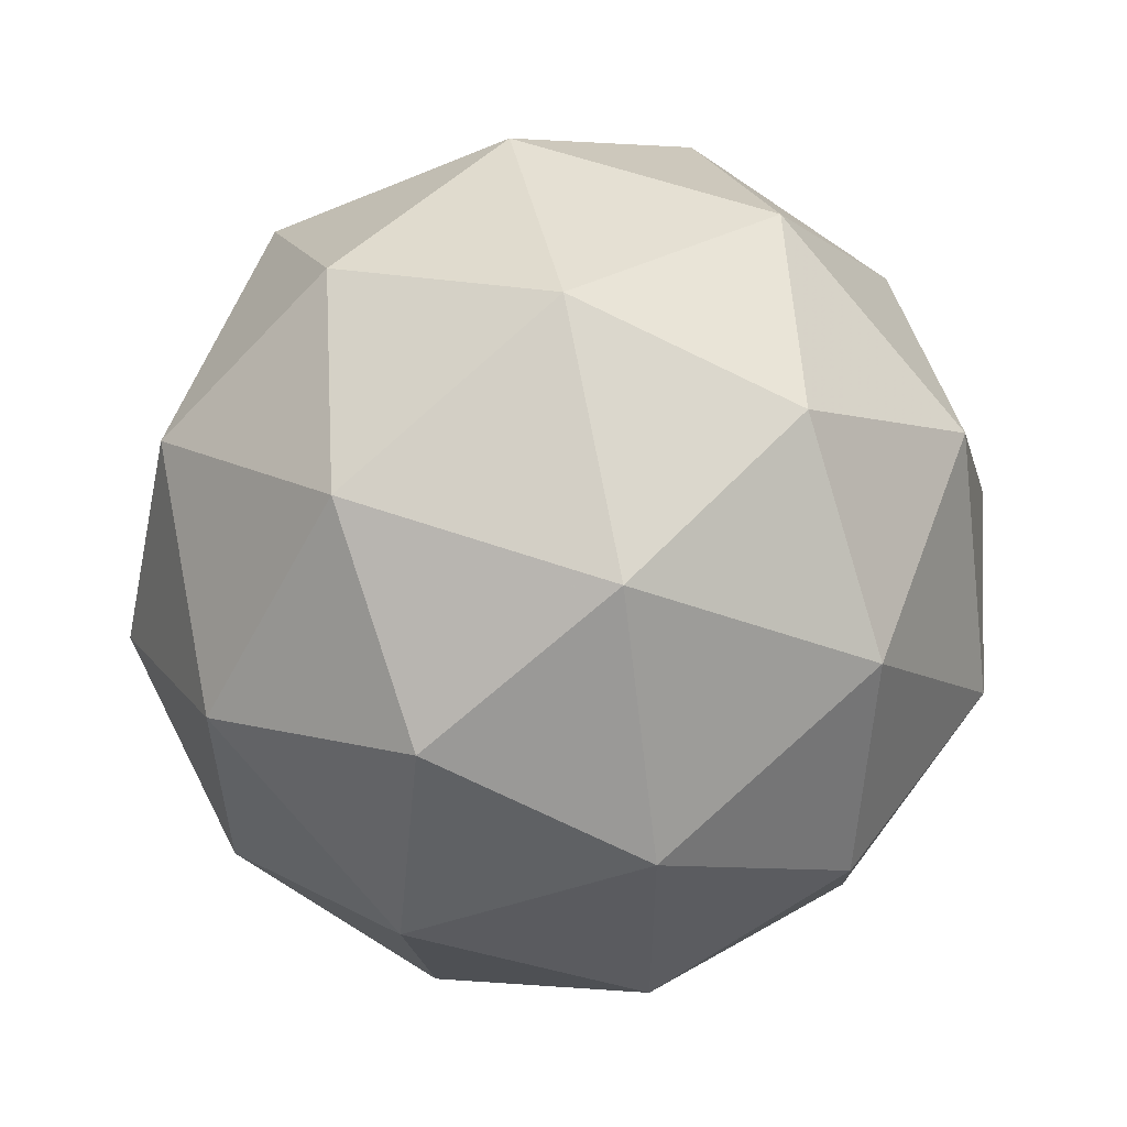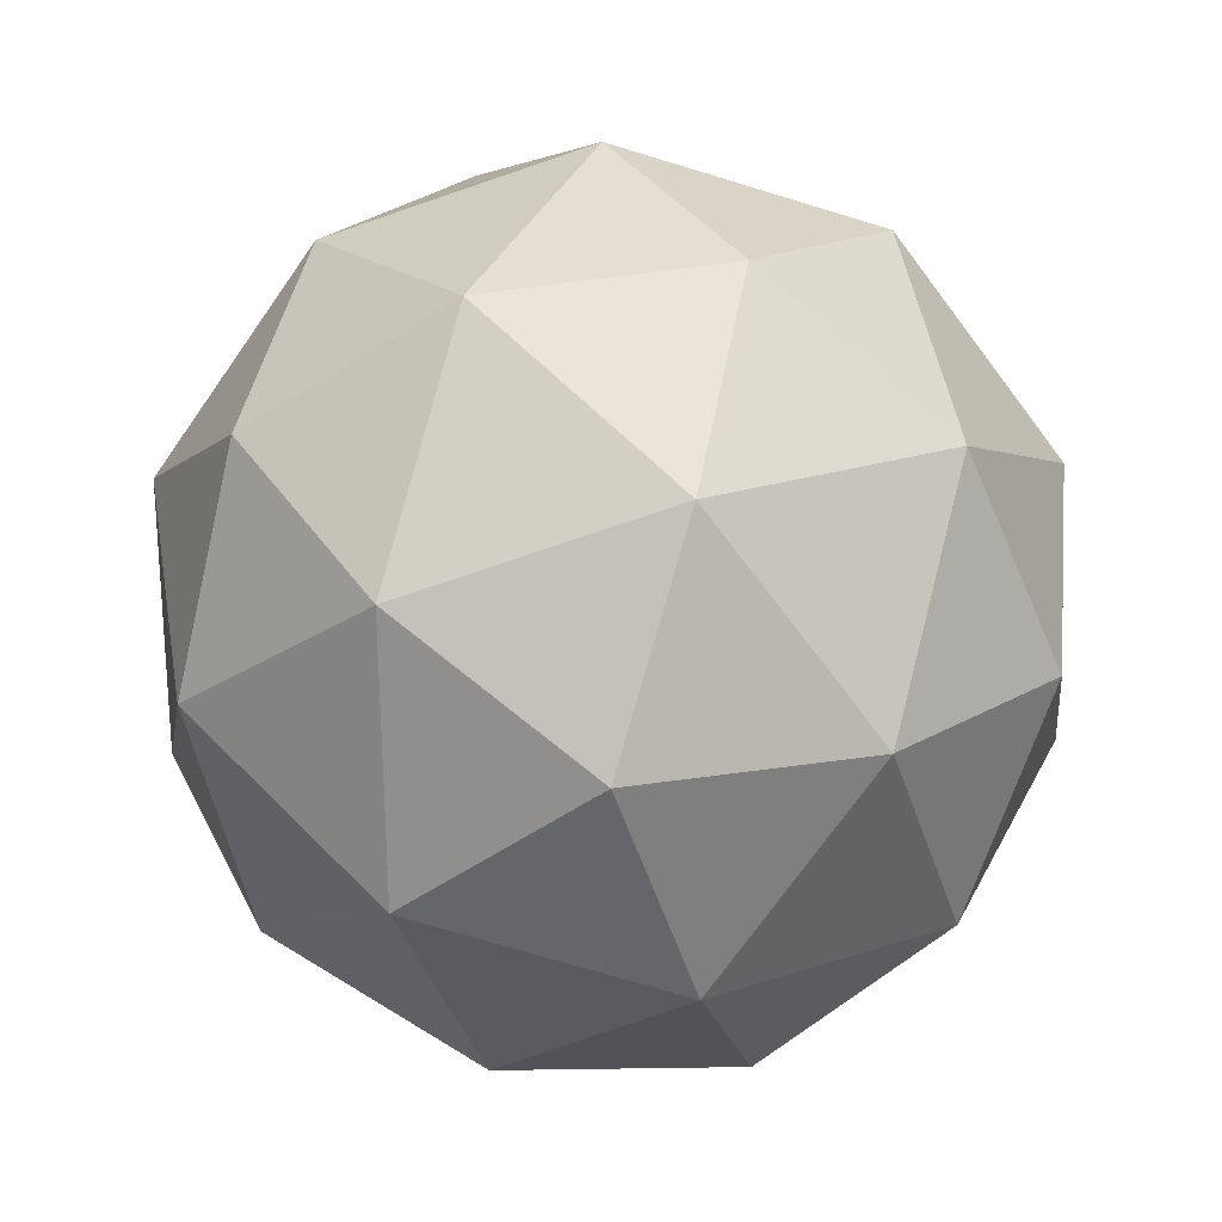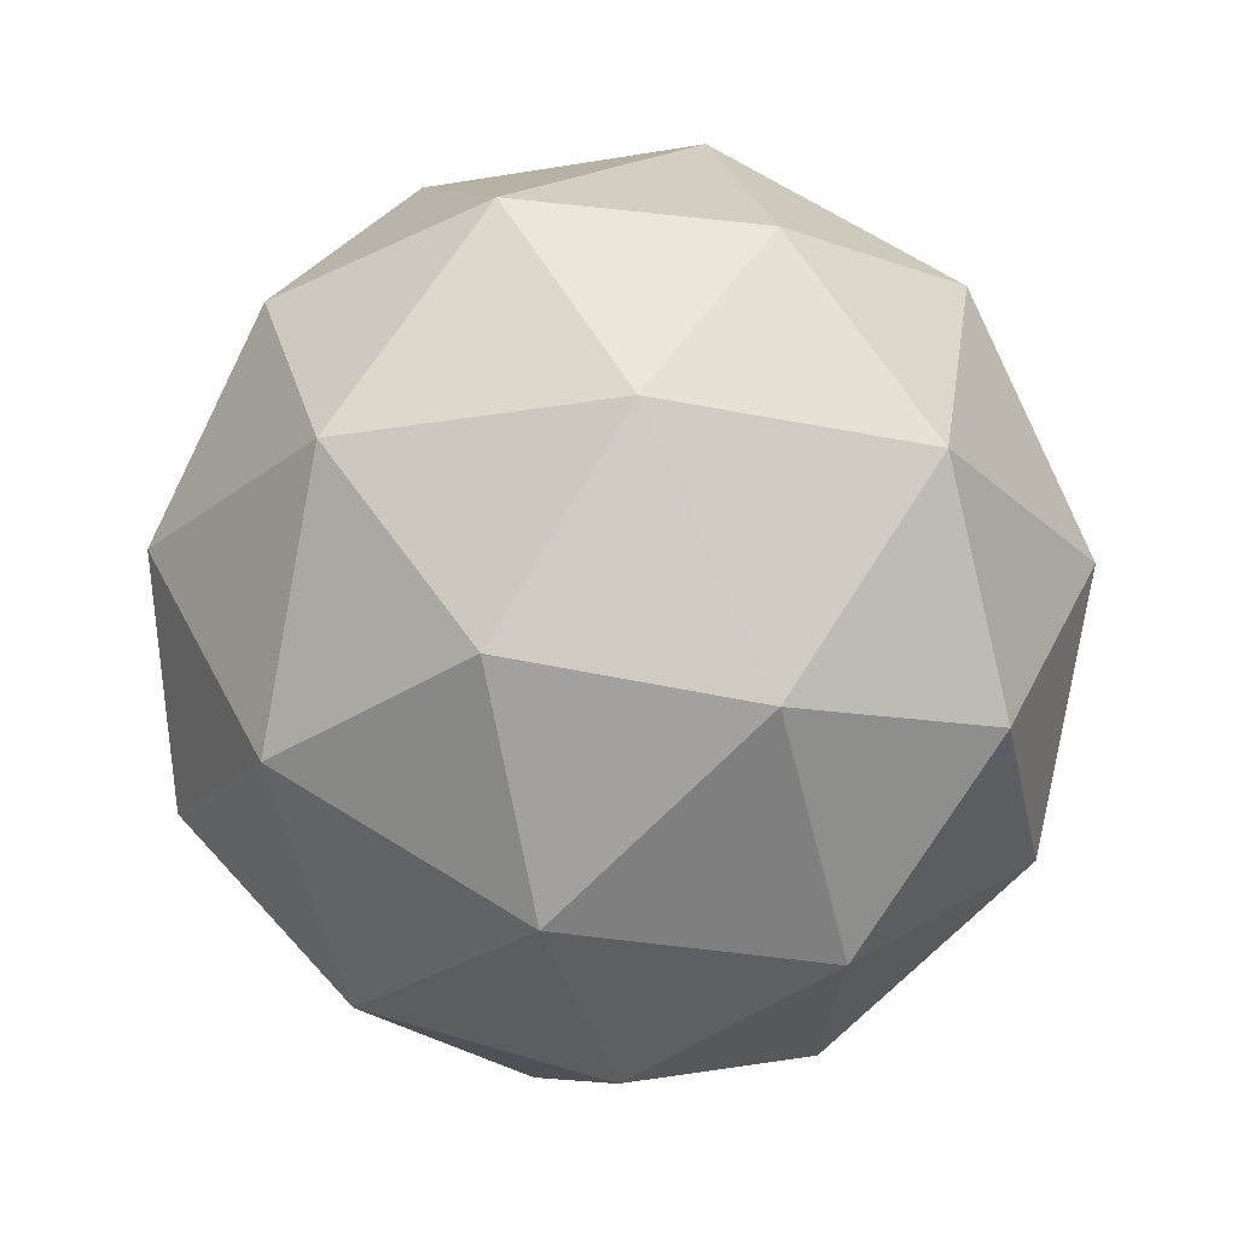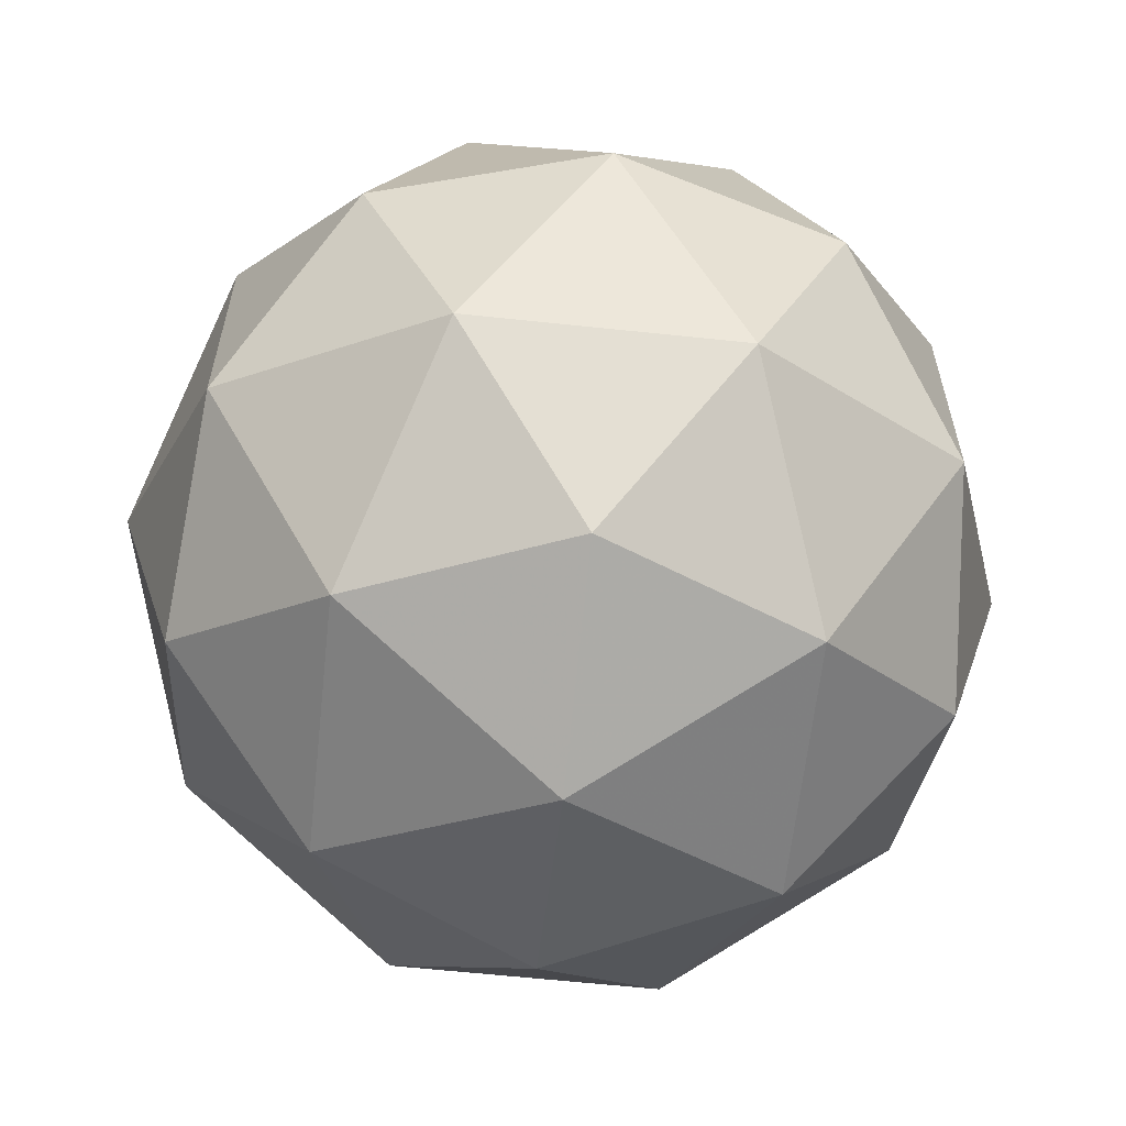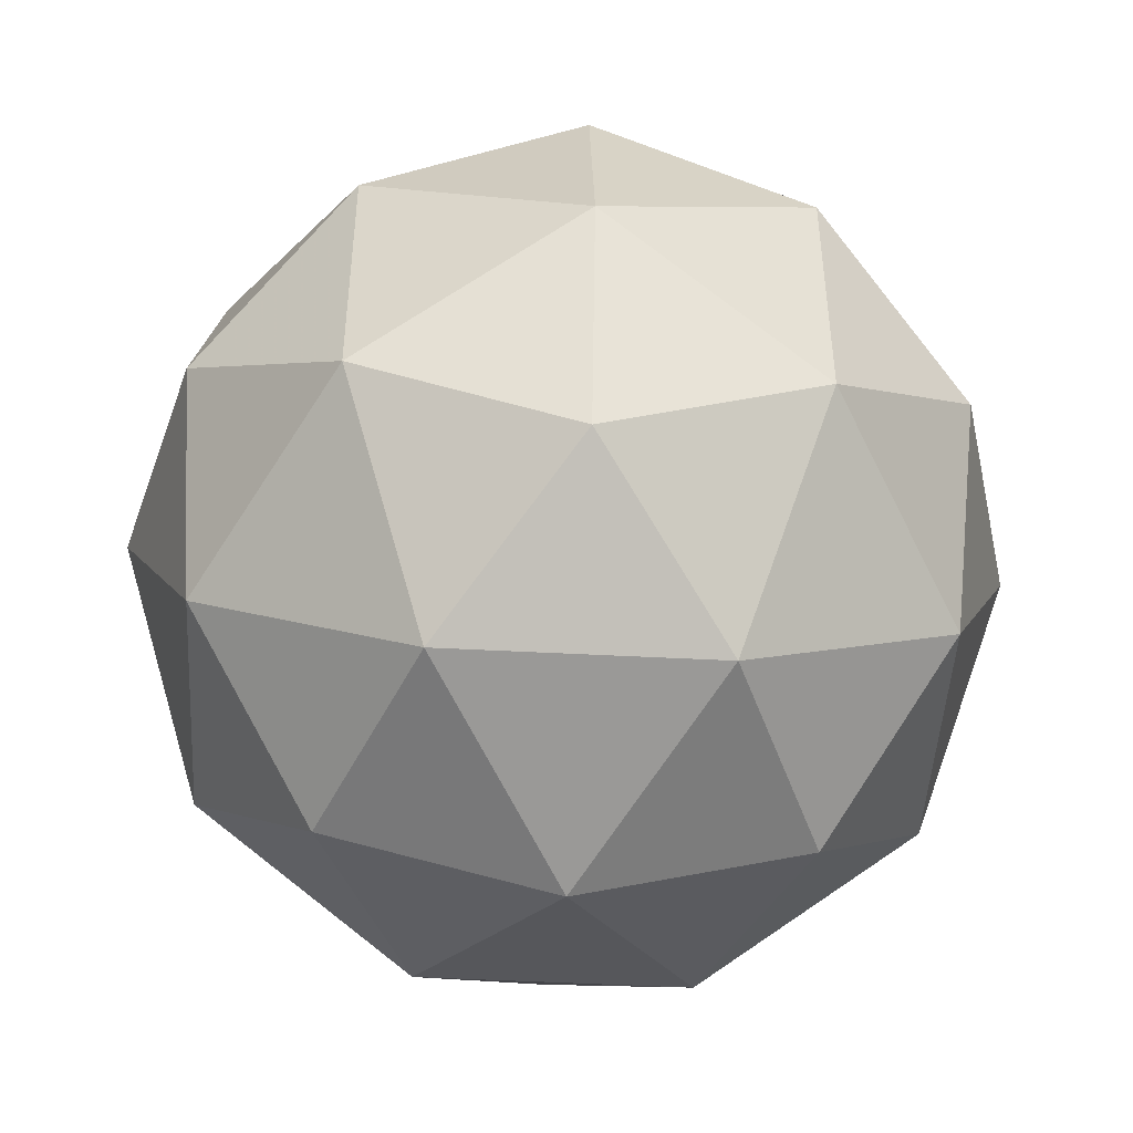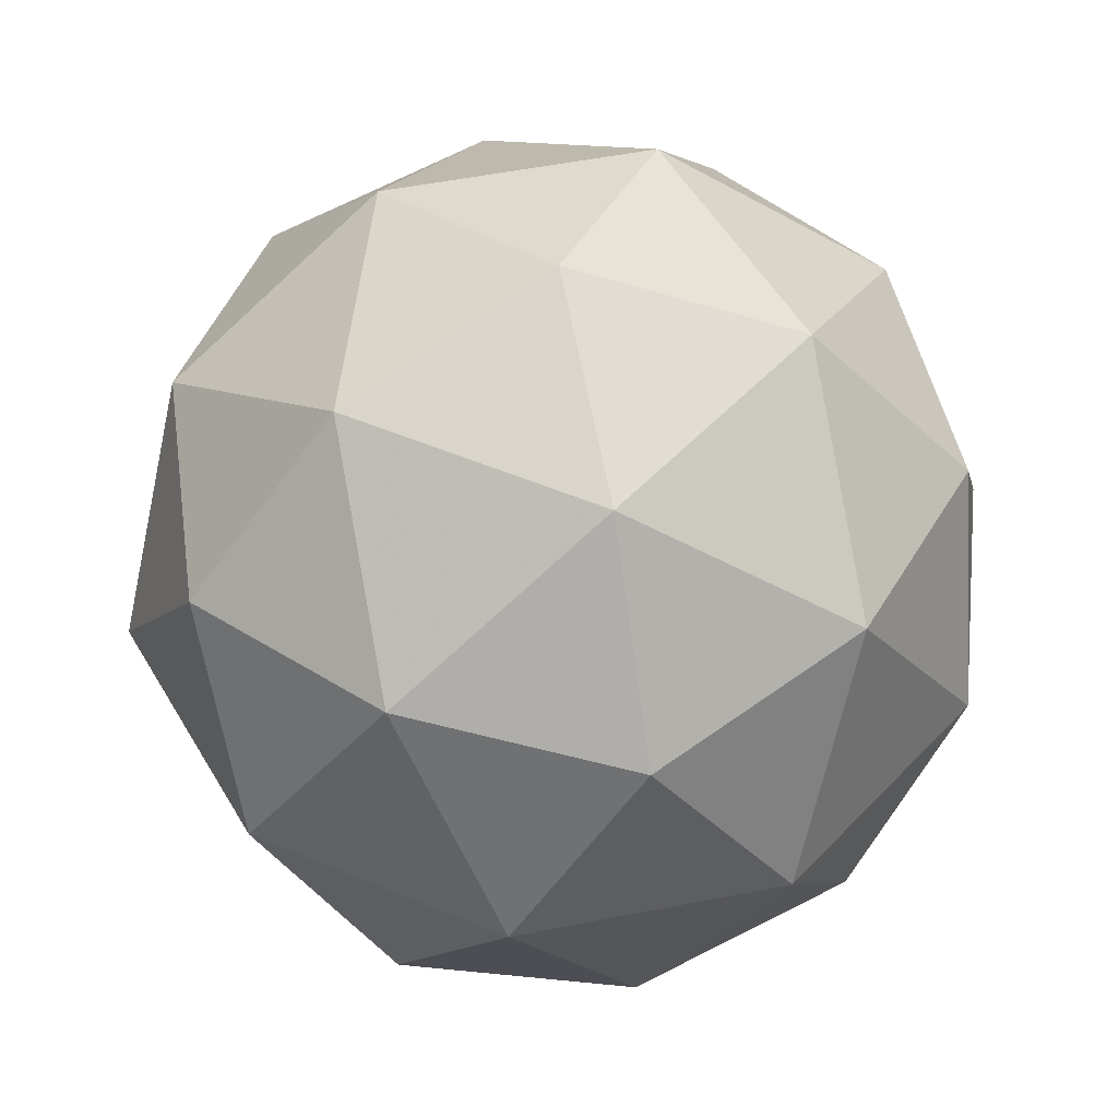
<metadata>
{"format":"obj","ext":"obj","renderer":"f3d","projection":"perspective","resolution":1024,"background":"white","views":[{"elev":57.0,"azim":78.5,"up":"+Z"},{"elev":-71.2,"azim":-35.0,"up":"+Y"},{"elev":-23.8,"azim":-74.0,"up":"+Y"},{"elev":-61.8,"azim":142.1,"up":"+Z"},{"elev":-47.9,"azim":54.9,"up":"+Z"},{"elev":53.3,"azim":6.1,"up":"+Y"}]}
</metadata>
<code>
g RMDDR-i11-g114-s1893
v -6835 1556 -2573
v -6746 1588 -2508
v -6869 1588 -2468
v -6683 1672 -2462
v -6656 1656 -2573
v -6945 1588 -2573
v -6869 1588 -2678
v -6746 1588 -2638
v -6635 1766 -2508
v -6893 1672 -2394
v -6780 1656 -2403
v -6835 1766 -2363
v -7023 1672 -2573
v -6980 1656 -2468
v -7035 1766 -2508
v -6893 1672 -2751
v -6980 1656 -2678
v -6958 1766 -2743
v -6683 1672 -2683
v -6780 1656 -2743
v -6712 1766 -2743
v -6712 1766 -2403
v -6958 1766 -2403
v -7035 1766 -2638
v -6835 1766 -2783
v -6635 1766 -2638
v -6777 1860 -2394
v -6691 1877 -2468
v -6801 1945 -2468
v -6987 1860 -2462
v -6890 1877 -2403
v -6924 1945 -2508
v -6987 1860 -2683
v -7014 1877 -2573
v -6924 1945 -2638
v -6777 1860 -2751
v -6890 1877 -2743
v -6801 1945 -2678
v -6647 1860 -2573
v -6691 1877 -2678
v -6725 1945 -2573
v -6835 1976 -2573
f 1 2 3
f 4 2 5
f 1 3 6
f 1 6 7
f 1 7 8
f 4 5 9
f 10 11 12
f 13 14 15
f 16 17 18
f 19 20 21
f 4 9 22
f 10 12 23
f 13 15 24
f 16 18 25
f 19 21 26
f 27 28 29
f 30 31 32
f 33 34 35
f 36 37 38
f 39 40 41
f 41 38 42
f 41 40 38
f 40 36 38
f 38 35 42
f 38 37 35
f 37 33 35
f 35 32 42
f 35 34 32
f 34 30 32
f 32 29 42
f 32 31 29
f 31 27 29
f 29 41 42
f 29 28 41
f 28 39 41
f 26 40 39
f 26 21 40
f 21 36 40
f 25 37 36
f 25 18 37
f 18 33 37
f 24 34 33
f 24 15 34
f 15 30 34
f 23 31 30
f 23 12 31
f 12 27 31
f 22 28 27
f 22 9 28
f 9 39 28
f 21 25 36
f 21 20 25
f 20 16 25
f 18 24 33
f 18 17 24
f 17 13 24
f 15 23 30
f 15 14 23
f 14 10 23
f 12 22 27
f 12 11 22
f 11 4 22
f 9 26 39
f 9 5 26
f 5 19 26
f 8 20 19
f 8 7 20
f 7 16 20
f 7 17 16
f 7 6 17
f 6 13 17
f 6 14 13
f 6 3 14
f 3 10 14
f 5 8 19
f 5 2 8
f 2 1 8
f 3 11 10
f 3 2 11
f 2 4 11
f 2 4 11

</code>
